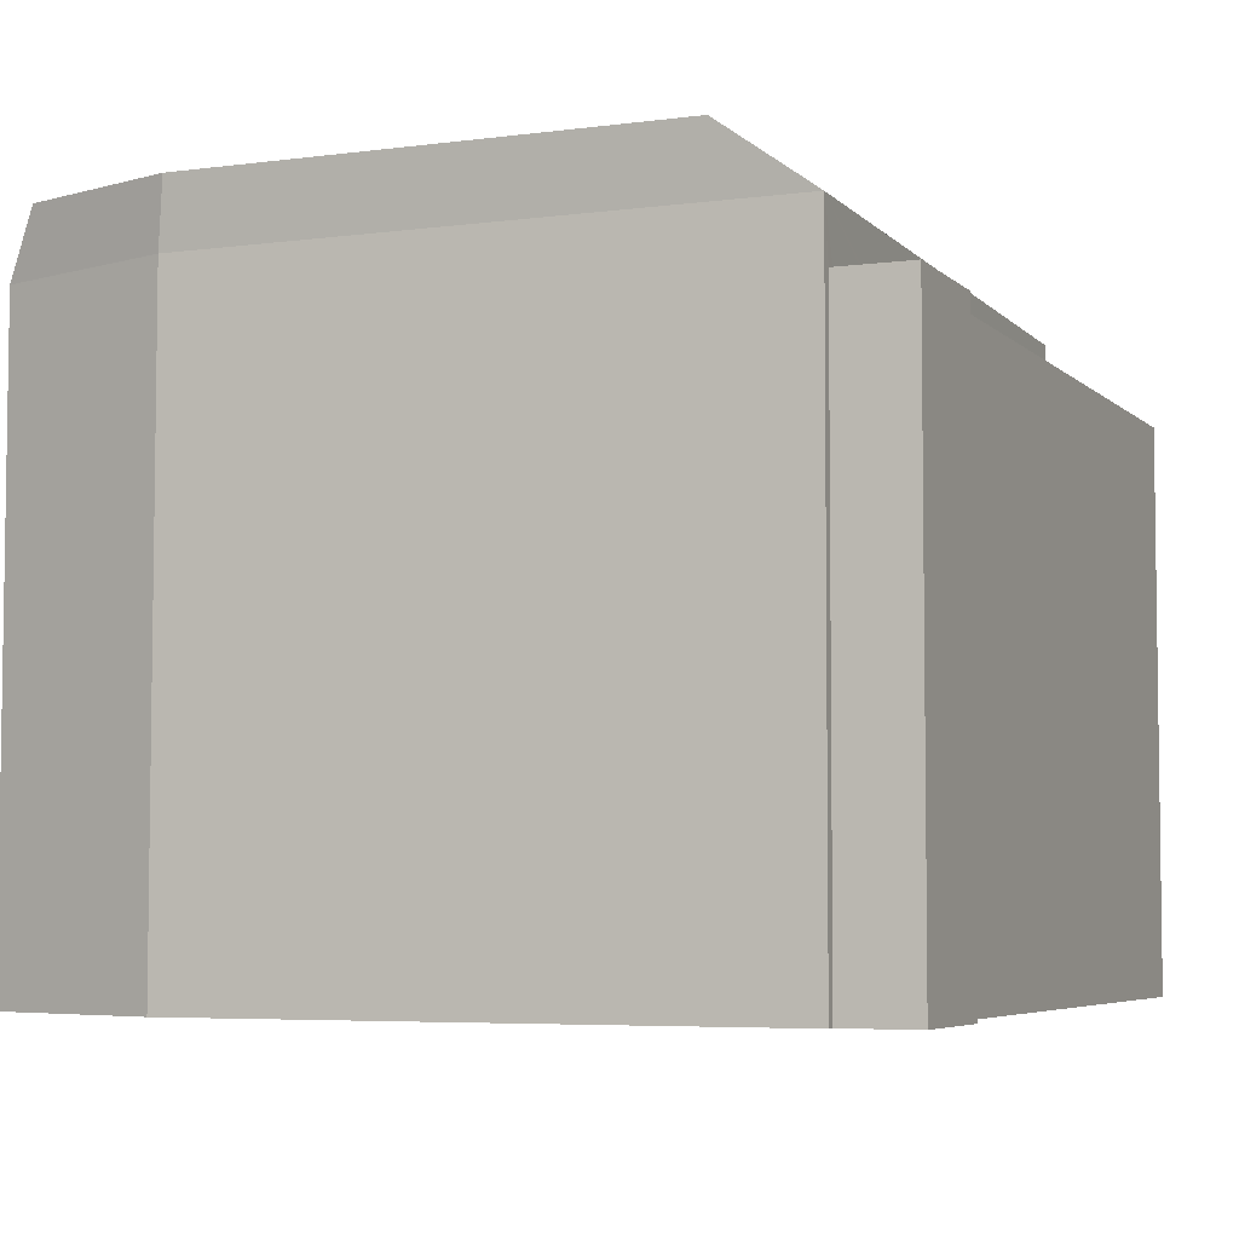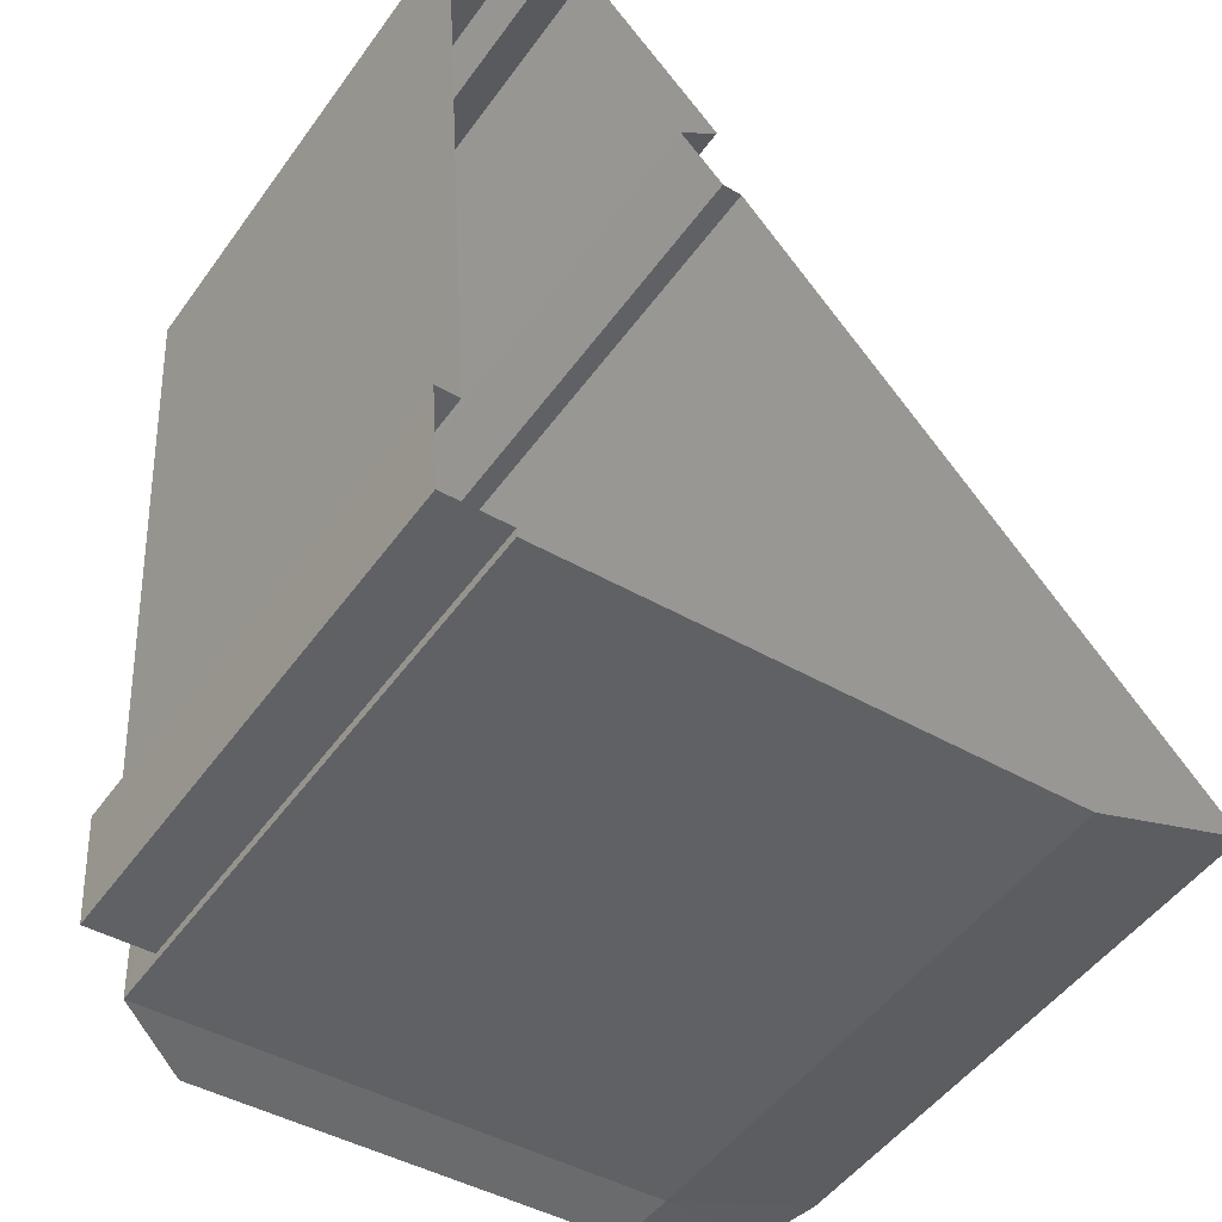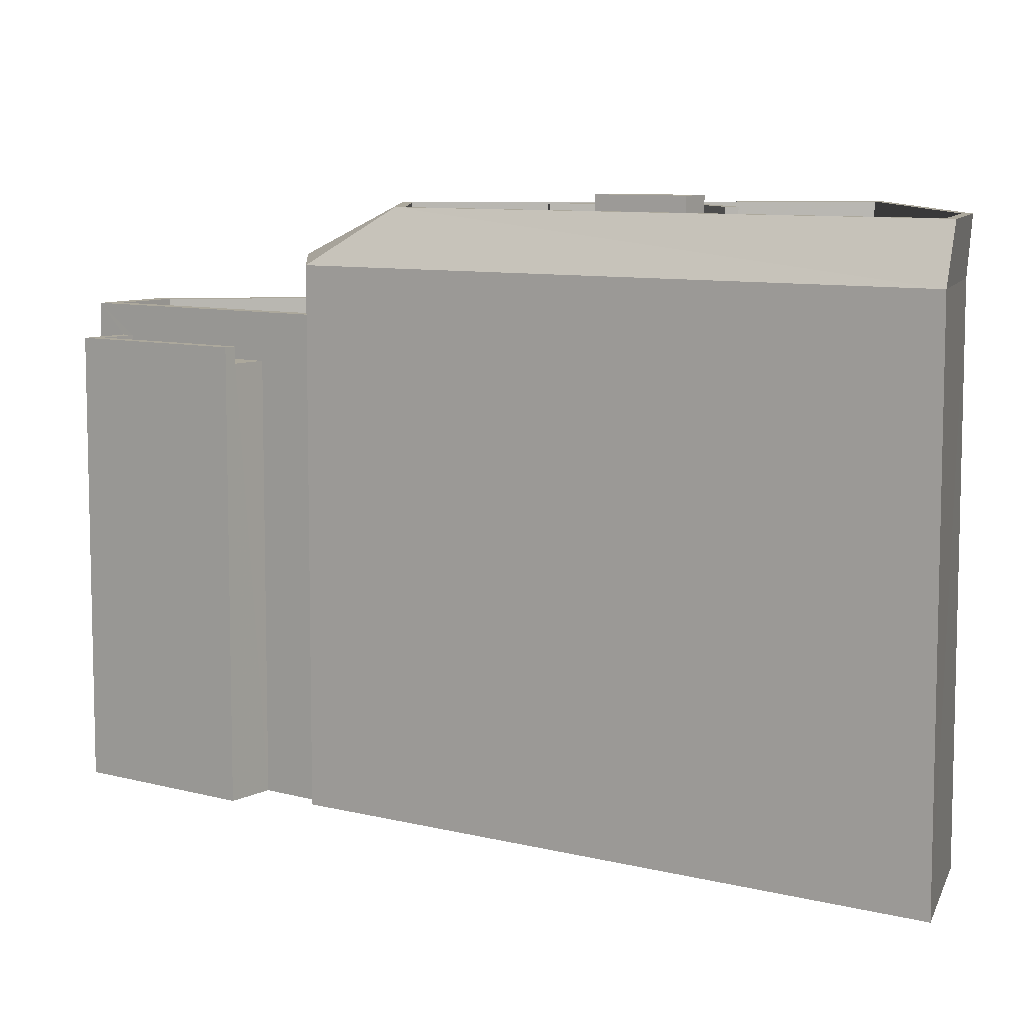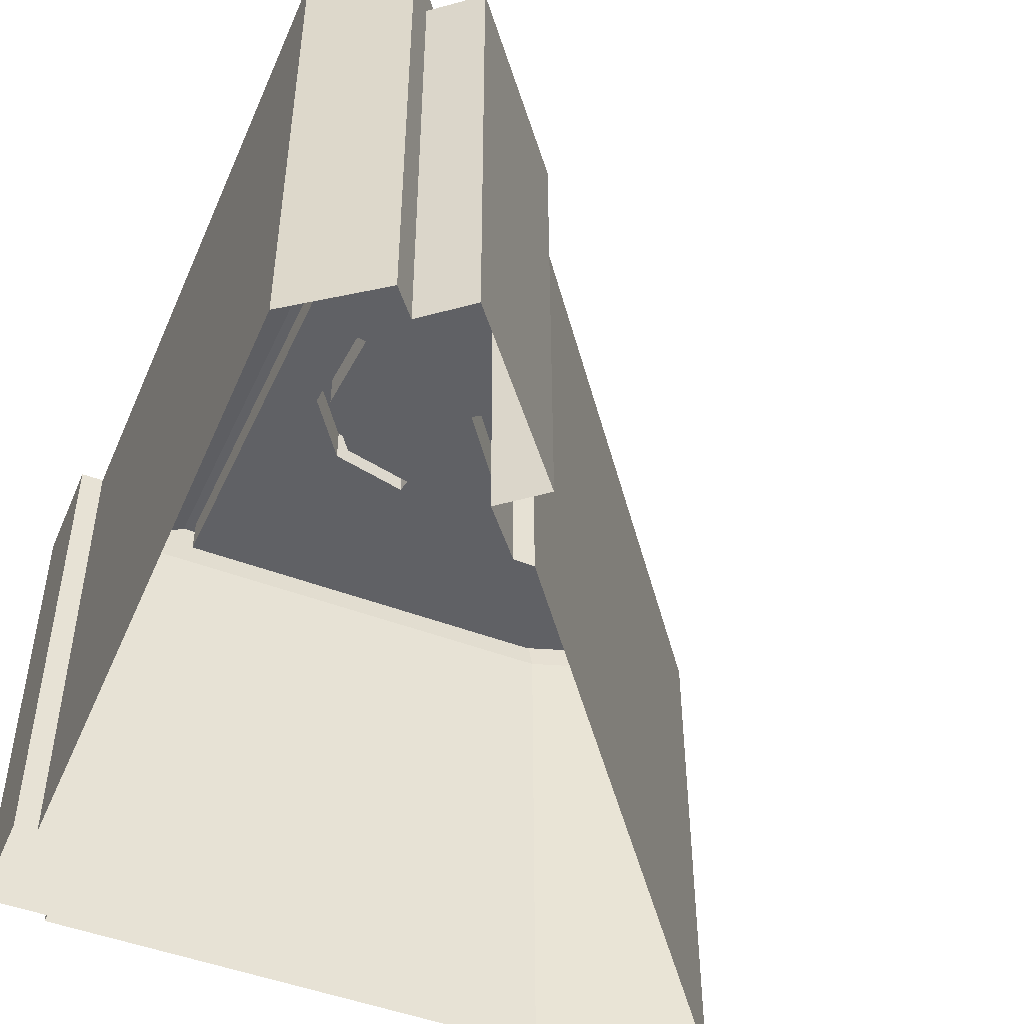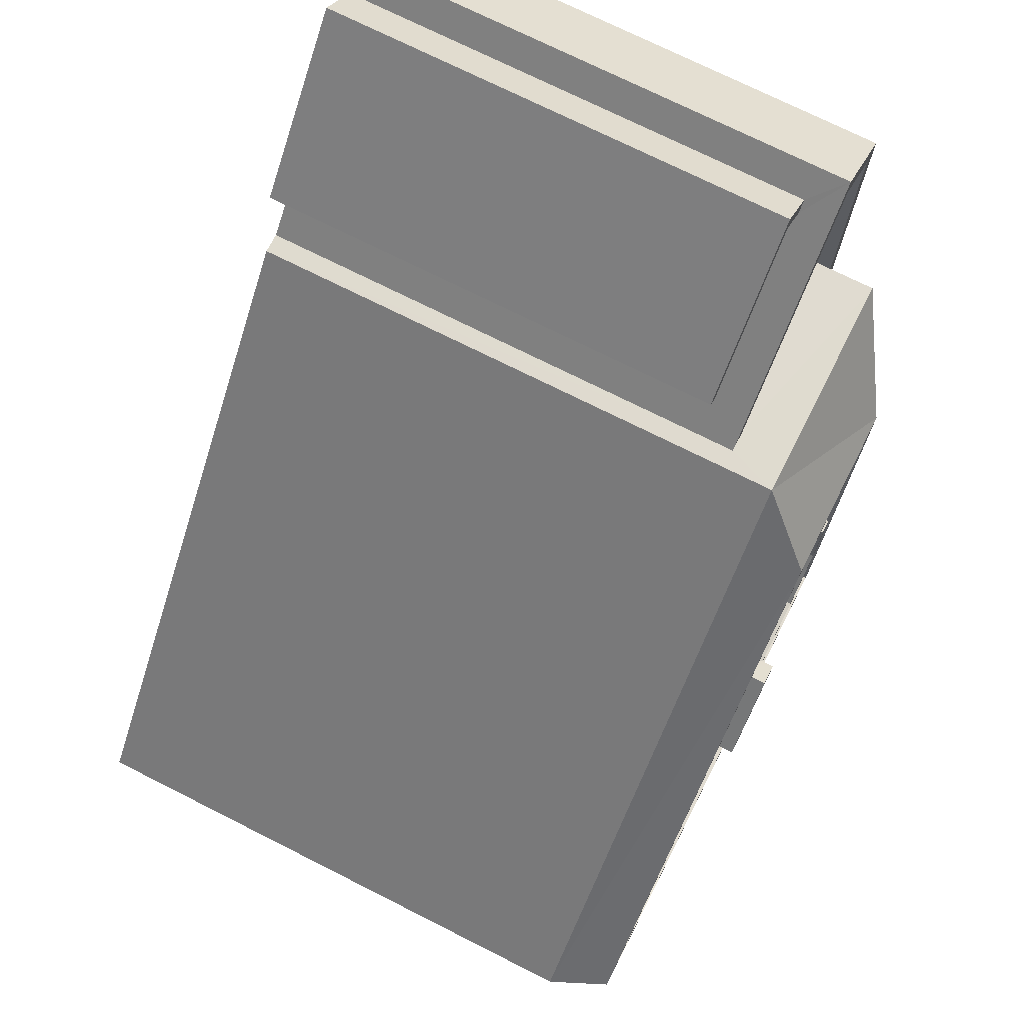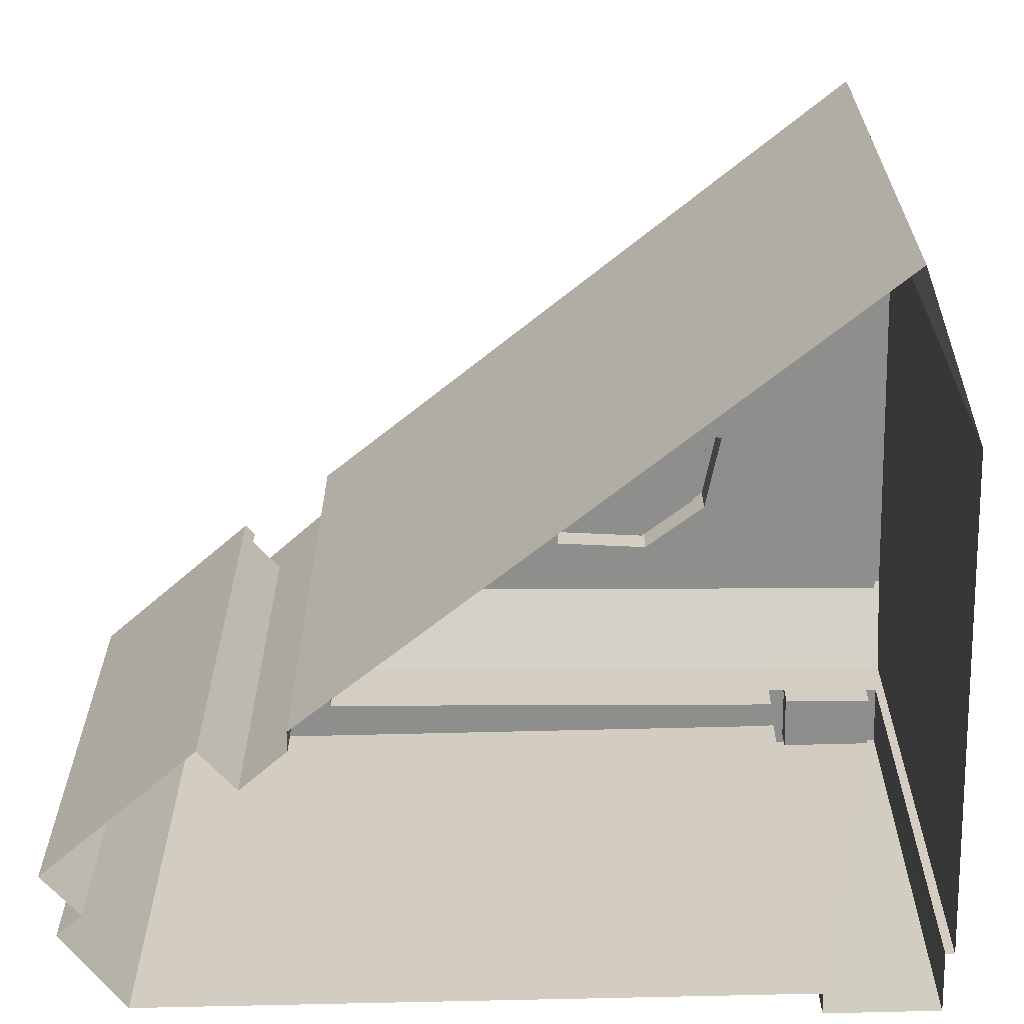
<metadata>
{"format":"obj","ext":"obj","renderer":"f3d","projection":"perspective","resolution":1024,"background":"white","views":[{"elev":-5.3,"azim":19.1,"up":"+Z"},{"elev":-49.9,"azim":145.6,"up":"+Y"},{"elev":8.5,"azim":-96.7,"up":"+Z"},{"elev":-48.9,"azim":153.4,"up":"+Z"},{"elev":72.9,"azim":-63.2,"up":"+Y"},{"elev":-64.8,"azim":-92.3,"up":"+Z"}]}
</metadata>
<code>
v -9696 -3.7e+04 31.39
v -9693 -3.699e+04 31.39
v -9695 -3.7e+04 31.39
v -9697 -3.7e+04 31.39
v -9706 -3.702e+04 31.39
v -9710 -3.702e+04 31.39
v -9697 -3.7e+04 31.39
v -9690 -3.702e+04 31.38
v -9691 -3.702e+04 31.38
v -9691 -3.702e+04 31.38
v -9691 -3.699e+04 31.38
v -9688 -3.7e+04 31.38
v -9691 -3.7e+04 31.38
v -9689 -3.702e+04 31.38
v -9689 -3.702e+04 31.38
v -9695 -3.7e+04 44.32
v -9692 -3.699e+04 44.32
v -9696 -3.7e+04 44.32
v -9692 -3.7e+04 44.32
v -9696 -3.7e+04 44.82
v -9696 -3.7e+04 44.82
v -9692 -3.699e+04 44.82
v -9693 -3.699e+04 44.82
v -9691 -3.7e+04 44.82
v -9692 -3.7e+04 44.82
v -9690 -3.702e+04 45.74
v -9690 -3.701e+04 45.74
v -9691 -3.702e+04 45.75
v -9688 -3.7e+04 45.75
v -9689 -3.7e+04 45.75
v -9691 -3.701e+04 45.75
v -9697 -3.7e+04 45.75
v -9691 -3.7e+04 45.75
v -9691 -3.699e+04 45.75
v -9696 -3.7e+04 45.75
v -9691 -3.7e+04 44.85
v -9690 -3.7e+04 44.85
v -9689 -3.7e+04 44.85
v -9690 -3.701e+04 44.84
v -9696 -3.7e+04 44.85
v -9691 -3.701e+04 44.85
v -9690 -3.702e+04 45.74
v -9691 -3.702e+04 45.74
v -9691 -3.702e+04 45.74
v -9691 -3.702e+04 45.76
v -9689 -3.702e+04 45.76
v -9691 -3.702e+04 45.77
v -9689 -3.702e+04 45.76
v -9691 -3.702e+04 45.76
v -9689 -3.702e+04 45.76
v -9689 -3.702e+04 45.76
v -9691 -3.702e+04 45.76
v -9691 -3.702e+04 45.06
v -9691 -3.702e+04 45.06
v -9690 -3.702e+04 45.06
v -9689 -3.702e+04 45.06
v -9689 -3.702e+04 45.06
v -9697 -3.7e+04 47.2
v -9693 -3.7e+04 48.86
v -9690 -3.7e+04 47.2
v -9698 -3.7e+04 48.86
v -9693 -3.702e+04 48.86
v -9691 -3.702e+04 47.19
v -9706 -3.702e+04 48.87
v -9706 -3.702e+04 47.21
v -9710 -3.702e+04 48.87
v -9710 -3.702e+04 47.21
v -9699 -3.701e+04 49.26
v -9702 -3.701e+04 49.26
v -9701 -3.701e+04 49.26
v -9700 -3.701e+04 49.26
v -9693 -3.7e+04 47.76
v -9695 -3.7e+04 47.76
v -9695 -3.701e+04 47.76
v -9693 -3.701e+04 47.76
v -9695 -3.701e+04 47.76
v -9699 -3.701e+04 47.76
v -9695 -3.701e+04 47.76
v -9701 -3.701e+04 47.76
v -9699 -3.701e+04 47.76
v -9705 -3.702e+04 47.77
v -9706 -3.702e+04 47.77
v -9701 -3.702e+04 47.76
v -9696 -3.701e+04 47.76
v -9699 -3.701e+04 47.76
v -9695 -3.701e+04 47.76
v -9696 -3.701e+04 47.76
v -9694 -3.702e+04 47.76
v -9698 -3.7e+04 47.76
v -9702 -3.701e+04 47.76
v -9709 -3.702e+04 47.77
v -9700 -3.701e+04 47.76
v -9693 -3.7e+04 48.86
v -9709 -3.702e+04 48.87
v -9694 -3.702e+04 48.86
v -9698 -3.7e+04 48.86
v -9705 -3.702e+04 48.87
v -9699 -3.701e+04 48.86
v -9696 -3.701e+04 48.86
v -9699 -3.701e+04 48.86
v -9695 -3.701e+04 48.86
v -9695 -3.701e+04 48.86
v -9695 -3.701e+04 48.86
v -9696 -3.701e+04 48.86
v -9695 -3.701e+04 48.86
f 1 2 3
f 4 5 6
f 4 7 8
f 9 10 5
f 11 12 13
f 2 13 3
f 3 8 7
f 8 14 9
f 15 14 8
f 12 8 3
f 8 5 4
f 8 9 5
f 13 12 3
f 16 17 18
f 16 19 17
f 20 21 22
f 20 22 23
f 22 24 23
f 22 25 24
f 26 27 28
f 26 29 30
f 28 27 31
f 32 33 34
f 33 29 34
f 35 33 32
f 27 26 30
f 30 29 33
f 36 37 38
f 38 37 39
f 36 40 37
f 39 37 41
f 42 43 44
f 45 46 47
f 47 46 48
f 49 50 51
f 52 49 51
f 51 50 48
f 46 51 48
f 53 54 55
f 55 56 57
f 55 54 56
f 58 59 60
f 61 59 58
f 60 62 63
f 59 62 60
f 63 64 65
f 62 64 63
f 66 61 67
f 67 61 58
f 68 69 70
f 68 71 69
f 72 73 74
f 72 74 75
f 75 74 76
f 73 77 78
f 79 80 77
f 81 79 82
f 83 84 85
f 81 83 79
f 86 77 87
f 87 77 80
f 85 80 79
f 78 77 86
f 74 73 78
f 83 85 79
f 83 88 84
f 75 76 88
f 88 76 84
f 77 73 89
f 82 90 91
f 89 91 90
f 90 82 79
f 77 89 92
f 89 90 92
f 59 61 93
f 61 66 94
f 95 64 62
f 94 66 64
f 93 61 96
f 95 97 64
f 97 94 64
f 96 61 94
f 95 62 59
f 93 95 59
f 98 99 100
f 101 102 103
f 104 99 98
f 105 101 99
f 101 105 102
f 105 99 104
f 16 18 3
f 3 18 1
f 1 18 20
f 18 21 20
f 1 23 2
f 1 20 23
f 2 24 13
f 2 23 24
f 25 22 17
f 19 25 17
f 22 18 17
f 22 21 18
f 3 7 16
f 7 32 16
f 13 24 11
f 25 32 34
f 19 16 25
f 11 24 34
f 24 25 34
f 16 32 25
f 29 12 11
f 34 29 11
f 26 12 29
f 26 8 12
f 40 36 33
f 35 40 33
f 30 36 38
f 30 33 36
f 27 38 39
f 27 30 38
f 41 27 39
f 41 31 27
f 42 44 53
f 55 42 53
f 28 47 26
f 8 26 15
f 15 26 48
f 26 47 48
f 50 14 15
f 48 50 15
f 9 14 50
f 49 9 50
f 51 57 56
f 51 46 57
f 54 51 56
f 54 52 51
f 45 43 42
f 45 42 46
f 42 57 46
f 42 55 57
f 35 60 37
f 58 60 35
f 7 4 32
f 37 40 35
f 4 58 32
f 32 58 35
f 6 58 4
f 6 67 58
f 41 37 31
f 9 49 10
f 37 60 31
f 10 49 63
f 31 60 63
f 54 53 44
f 52 54 44
f 49 52 63
f 28 31 47
f 44 43 45
f 45 47 63
f 47 31 63
f 52 44 63
f 44 45 63
f 63 5 10
f 63 65 5
f 65 6 5
f 65 67 6
f 65 66 67
f 64 66 65
f 90 70 69
f 90 79 70
f 71 90 69
f 71 92 90
f 68 92 71
f 68 77 92
f 79 77 68
f 70 79 68
f 81 97 83
f 83 95 88
f 83 97 95
f 91 94 82
f 82 97 81
f 82 94 97
f 96 91 89
f 96 94 91
f 72 93 73
f 73 96 89
f 73 93 96
f 88 95 75
f 75 93 72
f 75 95 93
f 84 76 105
f 104 84 105
f 85 104 98
f 85 84 104
f 80 98 100
f 80 85 98
f 80 100 99
f 87 80 99
f 101 87 99
f 101 86 87
f 78 101 103
f 78 86 101
f 78 103 102
f 74 78 102
f 74 102 105
f 76 74 105

</code>
